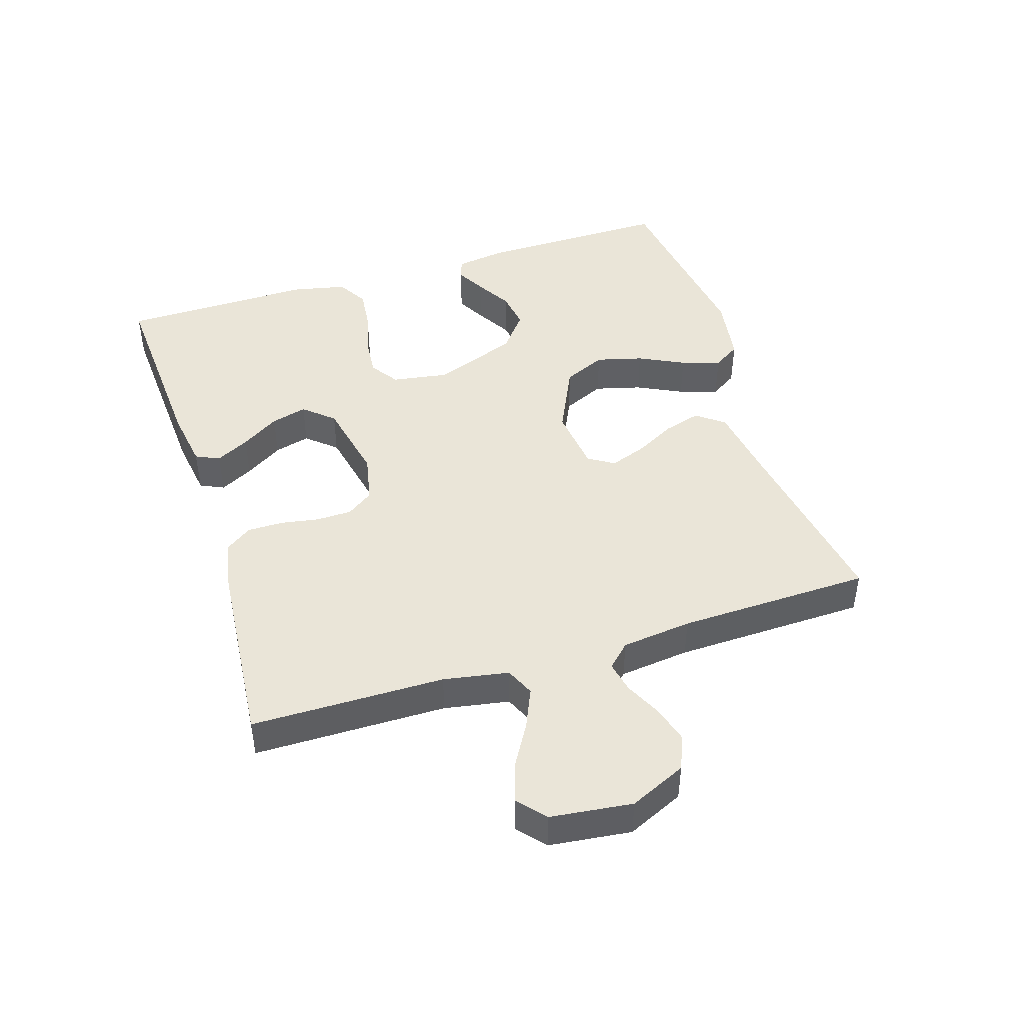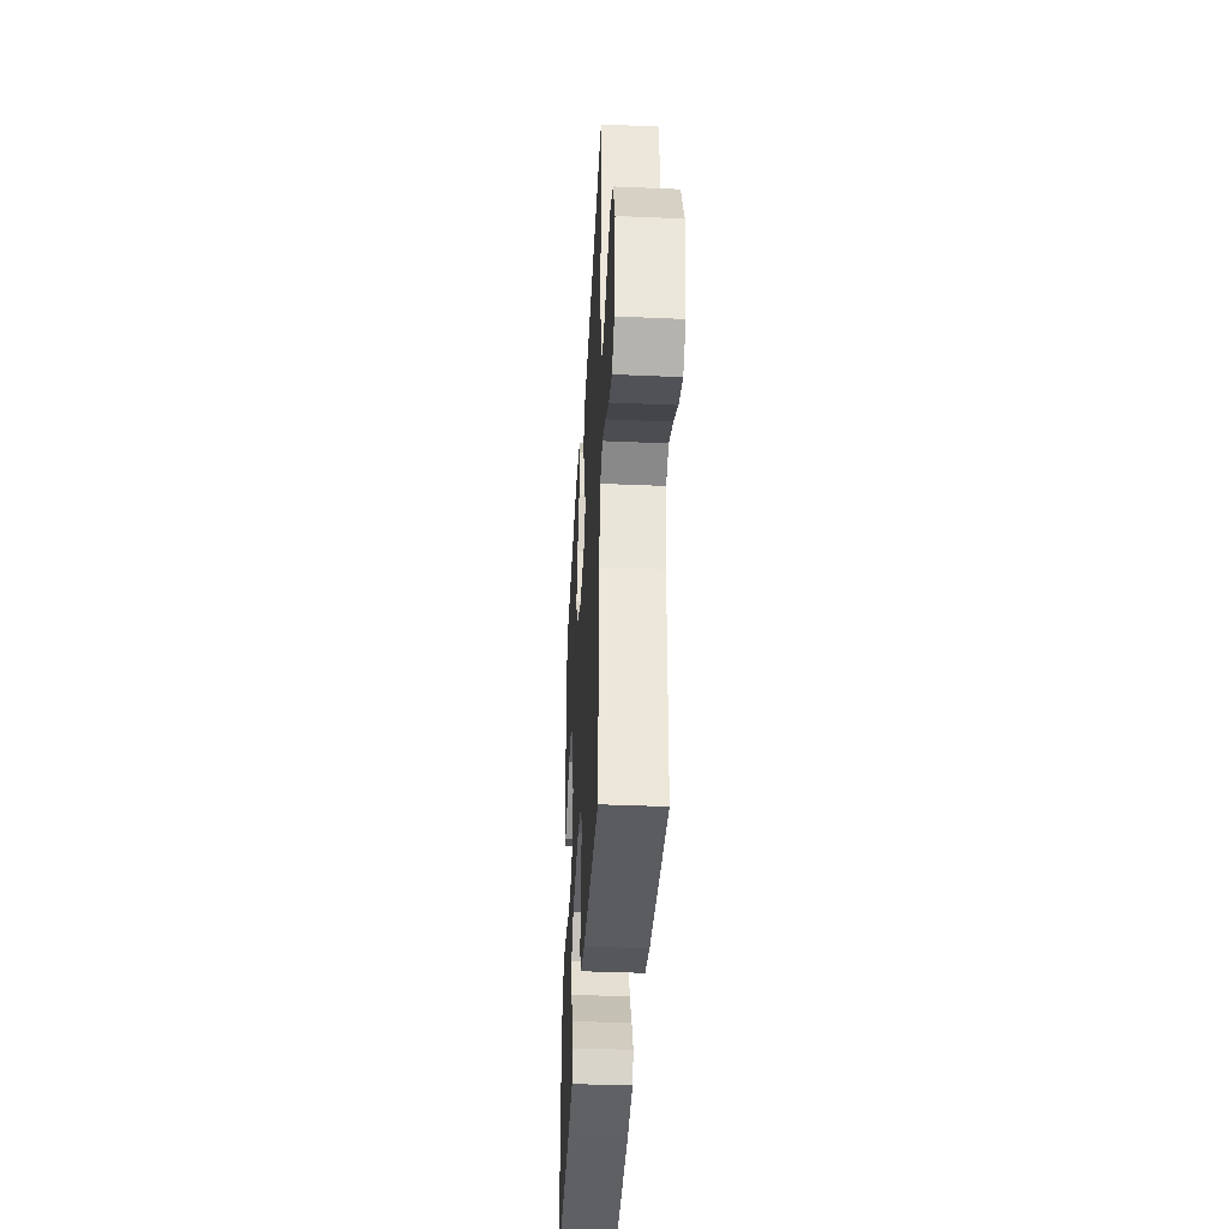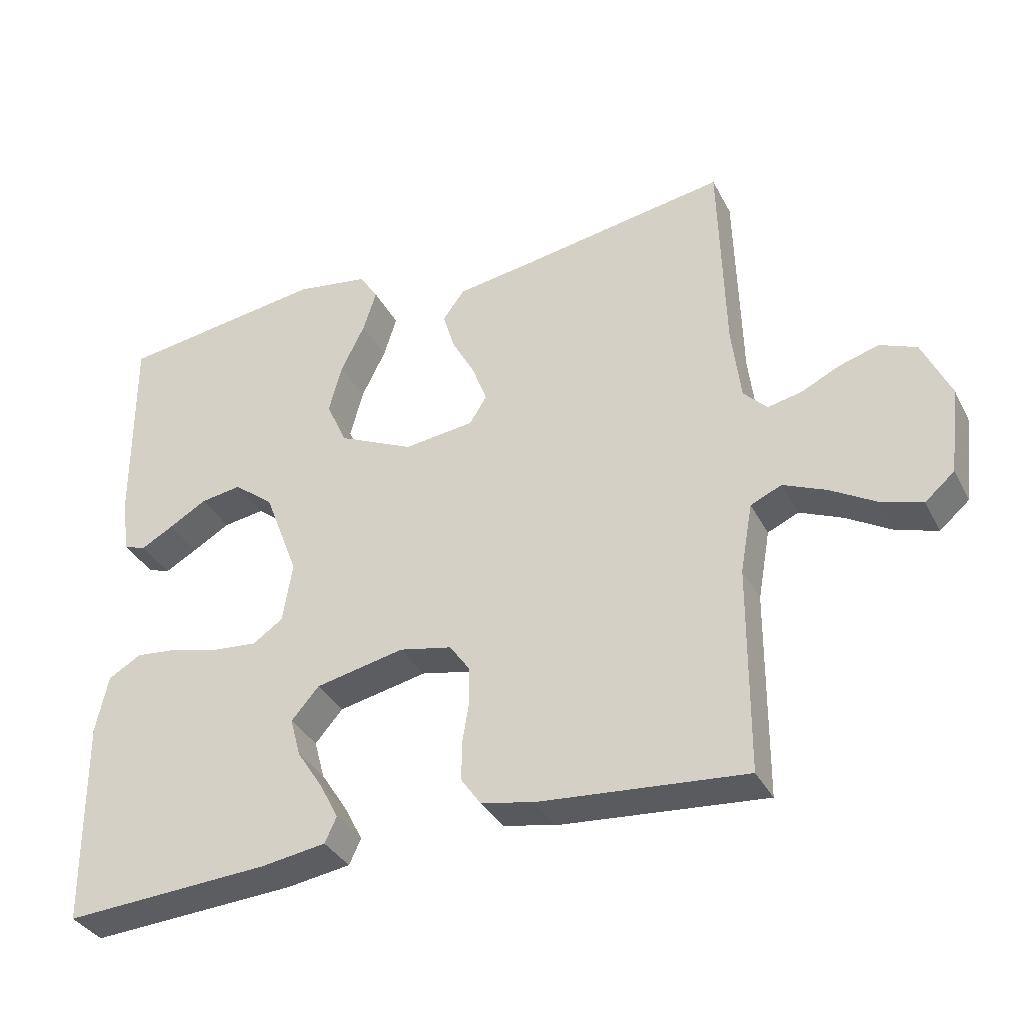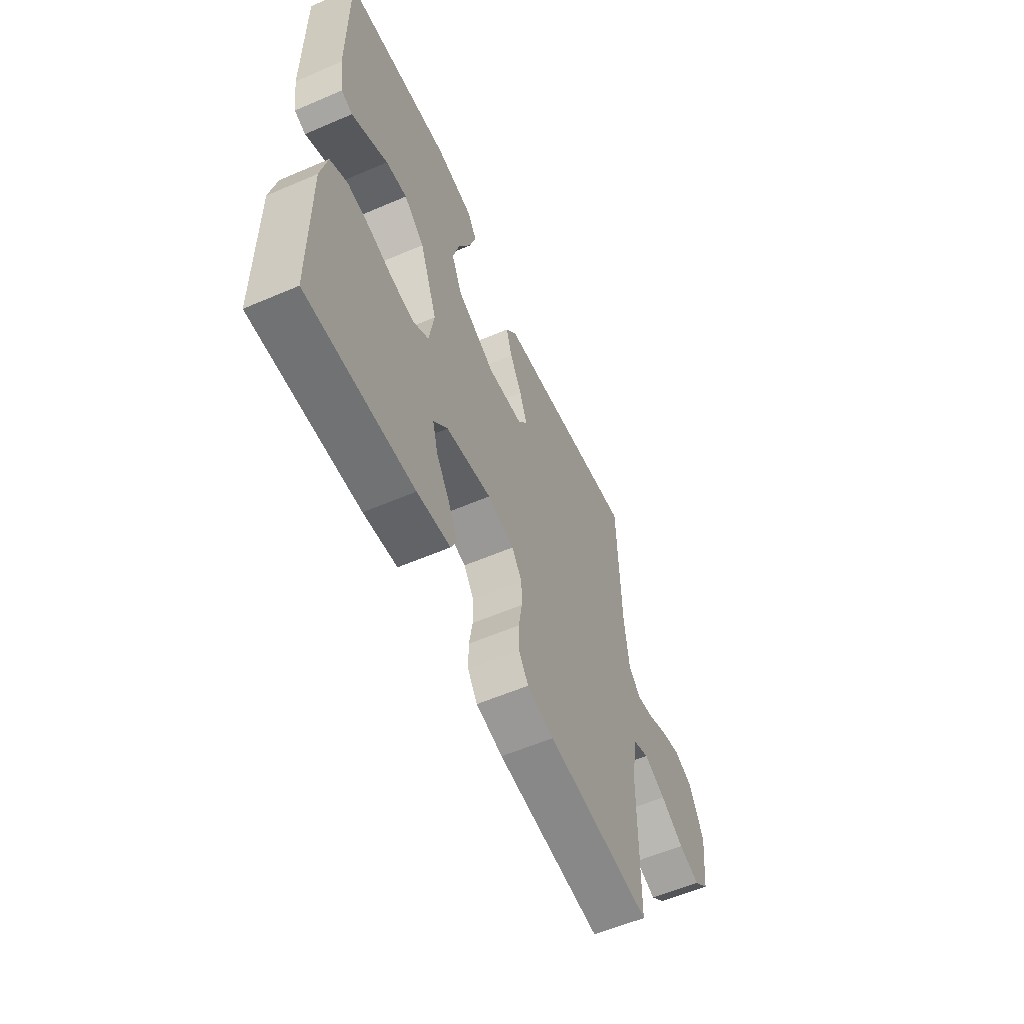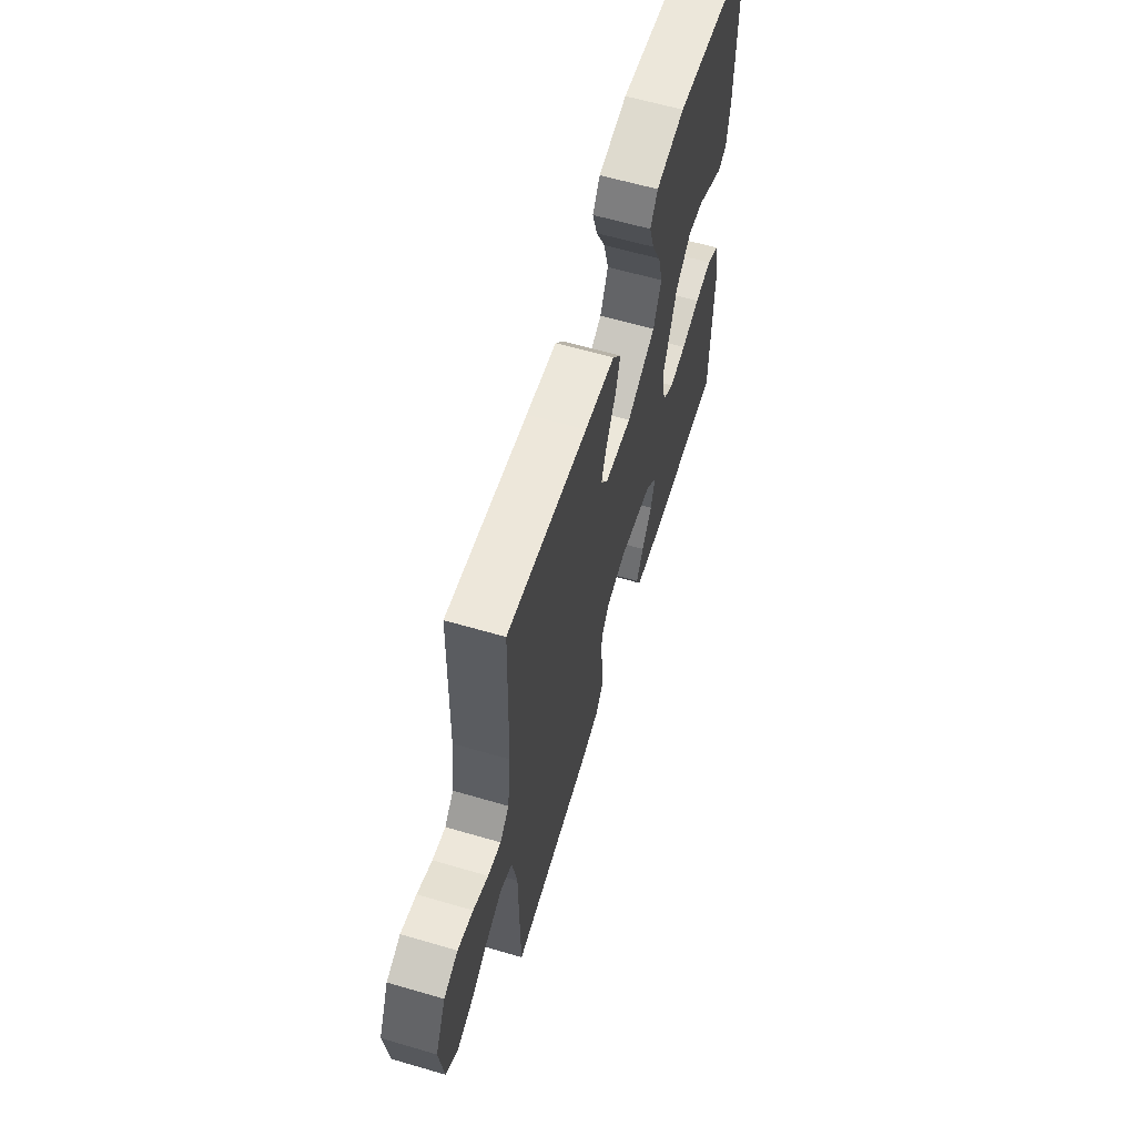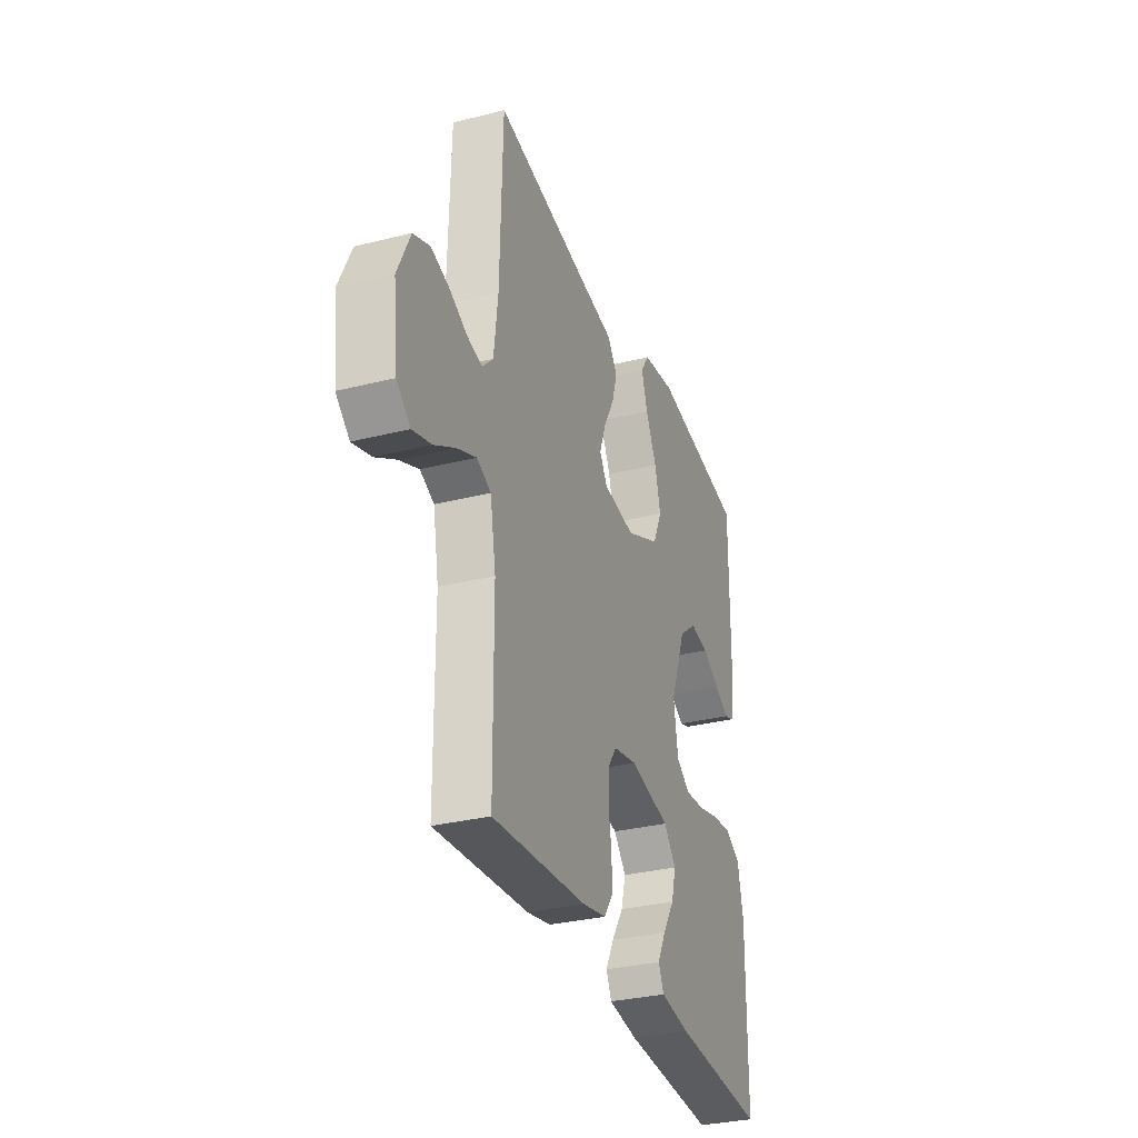
<metadata>
{"format":"obj","ext":"obj","renderer":"f3d","projection":"perspective","resolution":1024,"background":"white","views":[{"elev":45.0,"azim":-107.5,"up":"+Y"},{"elev":-39.1,"azim":-93.1,"up":"+Z"},{"elev":-35.4,"azim":-155.4,"up":"+Z"},{"elev":-58.4,"azim":113.9,"up":"+Z"},{"elev":61.6,"azim":-73.4,"up":"+Z"},{"elev":-31.9,"azim":-70.5,"up":"+Z"}]}
</metadata>
<code>
v 0.5 0.07 0.5
v 0.497 0.07 0.2
v 0.485 0.07 0.121
v 0.453 0.07 0.11
v 0.406 0.07 0.136
v 0.351 0.07 0.168
v 0.291 0.07 0.177
v 0.233 0.07 0.131
v 0.183 0.07 0
v 0.197 0.07 -0.088
v 0.241 0.07 -0.118
v 0.304 0.07 -0.112
v 0.374 0.07 -0.094
v 0.438 0.07 -0.087
v 0.486 0.07 -0.115
v 0.504 0.07 -0.2
v 0.5 0.07 -0.5
v 0.2 0.07 -0.482
v 0.106 0.07 -0.468
v 0.089 0.07 -0.431
v 0.116 0.07 -0.379
v 0.154 0.07 -0.32
v 0.169 0.07 -0.264
v 0.129 0.07 -0.218
v 0 0.07 -0.191
v -0.076 0.07 -0.207
v -0.105 0.07 -0.248
v -0.106 0.07 -0.303
v -0.096 0.07 -0.363
v -0.096 0.07 -0.418
v -0.124 0.07 -0.458
v -0.2 0.07 -0.474
v -0.5 0.07 -0.5
v -0.502 0.07 -0.2
v -0.52 0.07 -0.099
v -0.565 0.07 -0.079
v -0.627 0.07 -0.106
v -0.693 0.07 -0.145
v -0.753 0.07 -0.164
v -0.796 0.07 -0.127
v -0.811 0.07 0
v -0.771 0.07 0.088
v -0.718 0.07 0.11
v -0.66 0.07 0.093
v -0.604 0.07 0.066
v -0.555 0.07 0.056
v -0.521 0.07 0.091
v -0.508 0.07 0.2
v -0.5 0.07 0.5
v -0.2 0.07 0.451
v -0.087 0.07 0.434
v -0.055 0.07 0.391
v -0.072 0.07 0.334
v -0.106 0.07 0.271
v -0.127 0.07 0.214
v -0.102 0.07 0.174
v 0 0.07 0.162
v 0.109 0.07 0.213
v 0.139 0.07 0.279
v 0.12 0.07 0.351
v 0.085 0.07 0.422
v 0.066 0.07 0.483
v 0.093 0.07 0.525
v 0.2 0.07 0.542
v 0.5 0 0.5
v 0.497 0 0.2
v 0.485 0 0.121
v 0.453 0 0.11
v 0.406 0 0.136
v 0.351 0 0.168
v 0.291 0 0.177
v 0.233 0 0.131
v 0.183 0 0
v 0.197 0 -0.088
v 0.241 0 -0.118
v 0.304 0 -0.112
v 0.374 0 -0.094
v 0.438 0 -0.087
v 0.486 0 -0.115
v 0.504 0 -0.2
v 0.5 0 -0.5
v 0.2 0 -0.482
v 0.106 0 -0.468
v 0.089 0 -0.431
v 0.116 0 -0.379
v 0.154 0 -0.32
v 0.169 0 -0.264
v 0.129 0 -0.218
v 0 0 -0.191
v -0.076 0 -0.207
v -0.105 0 -0.248
v -0.106 0 -0.303
v -0.096 0 -0.363
v -0.096 0 -0.418
v -0.124 0 -0.458
v -0.2 0 -0.474
v -0.5 0 -0.5
v -0.502 0 -0.2
v -0.52 0 -0.099
v -0.565 0 -0.079
v -0.627 0 -0.106
v -0.693 0 -0.145
v -0.753 0 -0.164
v -0.796 0 -0.127
v -0.811 0 0
v -0.771 0 0.088
v -0.718 0 0.11
v -0.66 0 0.093
v -0.604 0 0.066
v -0.555 0 0.056
v -0.521 0 0.091
v -0.508 0 0.2
v -0.5 0 0.5
v -0.2 0 0.451
v -0.087 0 0.434
v -0.055 0 0.391
v -0.072 0 0.334
v -0.106 0 0.271
v -0.127 0 0.214
v -0.102 0 0.174
v 0 0 0.162
v 0.109 0 0.213
v 0.139 0 0.279
v 0.12 0 0.351
v 0.085 0 0.422
v 0.066 0 0.483
v 0.093 0 0.525
v 0.2 0 0.542
f 60 61 62 63
f 59 60 63 64
f 51 52 53 54
f 50 51 54 55
f 48 49 50 55
f 47 48 55 56
f 42 43 44 45
f 42 45 46
f 41 42 46
f 40 41 46
f 37 38 39 40
f 36 37 40 46
f 35 36 46 47
f 31 32 33 34
f 28 29 30 31
f 27 28 31 34
f 26 27 34 35
f 19 20 21 22
f 17 18 19 22
f 17 22 23
f 16 17 23 24
f 12 13 14 15
f 11 12 15 16
f 3 4 5 6
f 1 2 3 6
f 59 64 1 6
f 58 59 6 7
f 57 58 7 8
f 56 57 8 9
f 47 56 9 10
f 25 26 35 47
f 25 47 10 11
f 11 16 24 25
f 127 126 125 124
f 128 127 124 123
f 118 117 116 115
f 119 118 115 114
f 119 114 113 112
f 120 119 112 111
f 109 108 107 106
f 110 109 106
f 110 106 105
f 110 105 104
f 104 103 102 101
f 110 104 101 100
f 111 110 100 99
f 98 97 96 95
f 95 94 93 92
f 98 95 92 91
f 99 98 91 90
f 86 85 84 83
f 86 83 82 81
f 87 86 81
f 88 87 81 80
f 79 78 77 76
f 80 79 76 75
f 70 69 68 67
f 70 67 66 65
f 70 65 128 123
f 71 70 123 122
f 72 71 122 121
f 73 72 121 120
f 74 73 120 111
f 111 99 90 89
f 75 74 111 89
f 89 88 80 75
f 1 65 66 2
f 2 66 67 3
f 3 67 68 4
f 4 68 69 5
f 5 69 70 6
f 6 70 71 7
f 7 71 72 8
f 8 72 73 9
f 9 73 74 10
f 10 74 75 11
f 11 75 76 12
f 12 76 77 13
f 13 77 78 14
f 14 78 79 15
f 15 79 80 16
f 16 80 81 17
f 17 81 82 18
f 18 82 83 19
f 19 83 84 20
f 20 84 85 21
f 21 85 86 22
f 22 86 87 23
f 23 87 88 24
f 24 88 89 25
f 25 89 90 26
f 26 90 91 27
f 27 91 92 28
f 28 92 93 29
f 29 93 94 30
f 30 94 95 31
f 31 95 96 32
f 32 96 97 33
f 33 97 98 34
f 34 98 99 35
f 35 99 100 36
f 36 100 101 37
f 37 101 102 38
f 38 102 103 39
f 39 103 104 40
f 40 104 105 41
f 41 105 106 42
f 42 106 107 43
f 43 107 108 44
f 44 108 109 45
f 45 109 110 46
f 46 110 111 47
f 47 111 112 48
f 48 112 113 49
f 49 113 114 50
f 50 114 115 51
f 51 115 116 52
f 52 116 117 53
f 53 117 118 54
f 54 118 119 55
f 55 119 120 56
f 56 120 121 57
f 57 121 122 58
f 58 122 123 59
f 59 123 124 60
f 60 124 125 61
f 61 125 126 62
f 62 126 127 63
f 63 127 128 64
f 64 128 65 1

</code>
